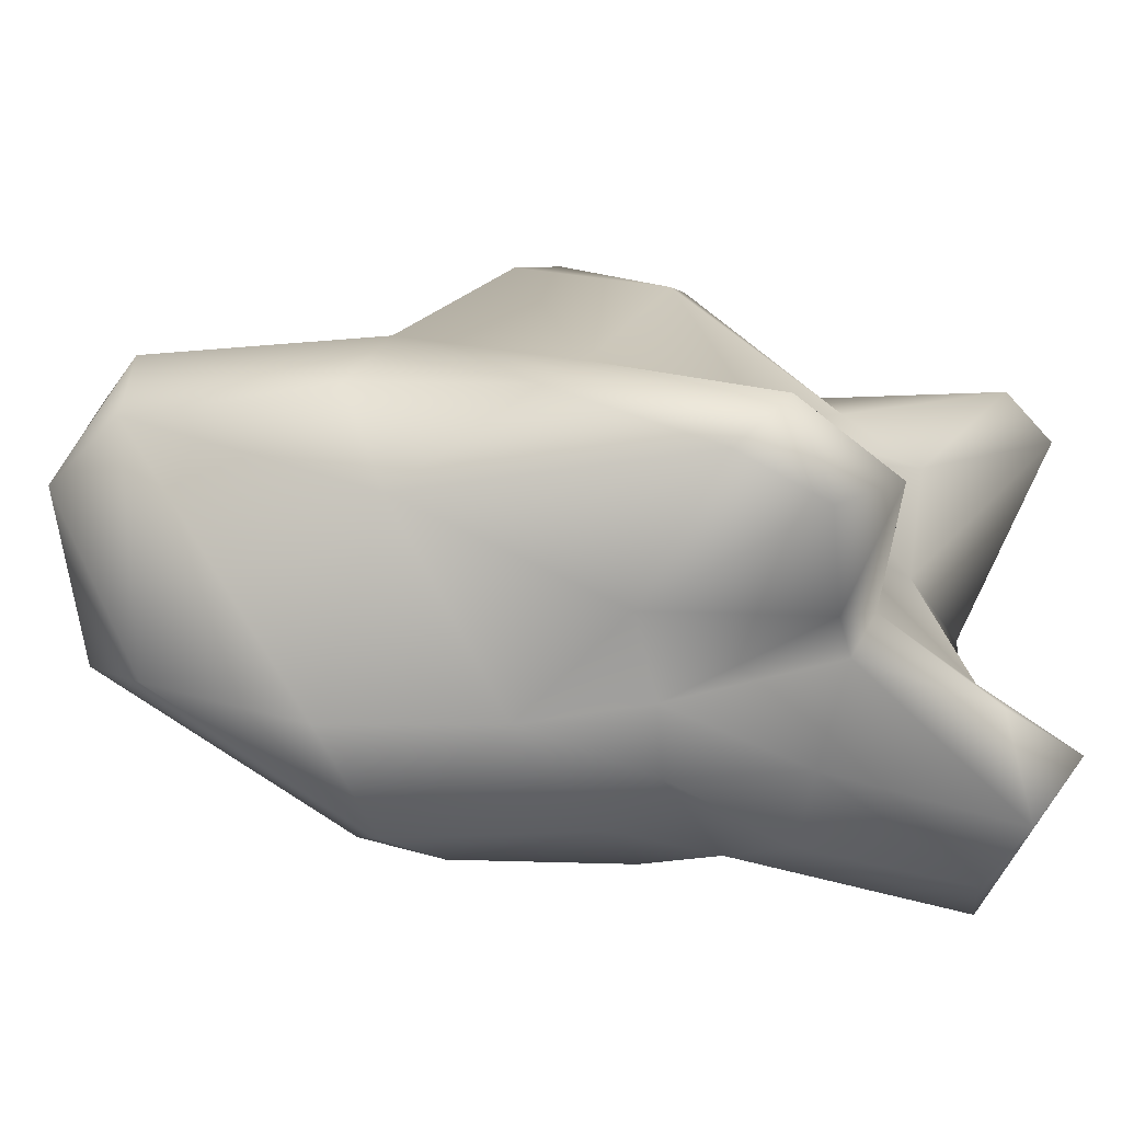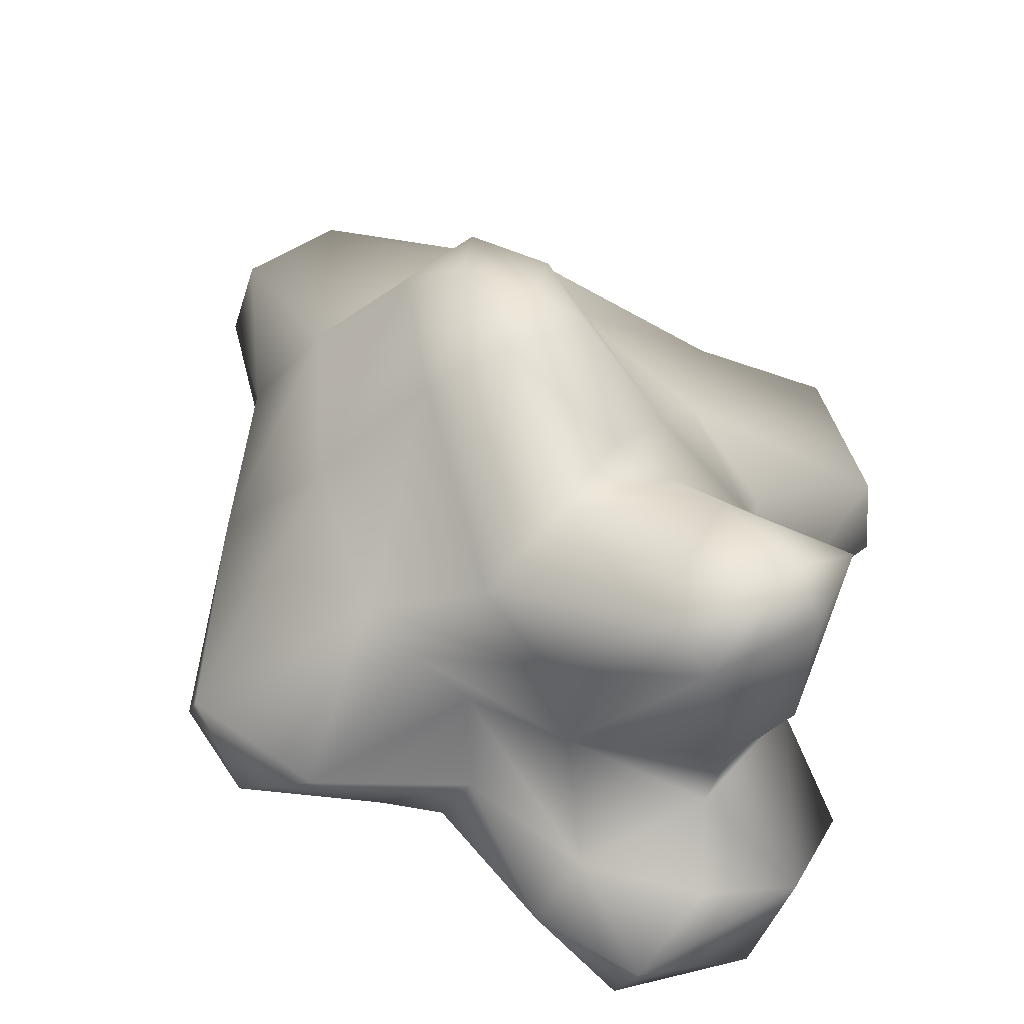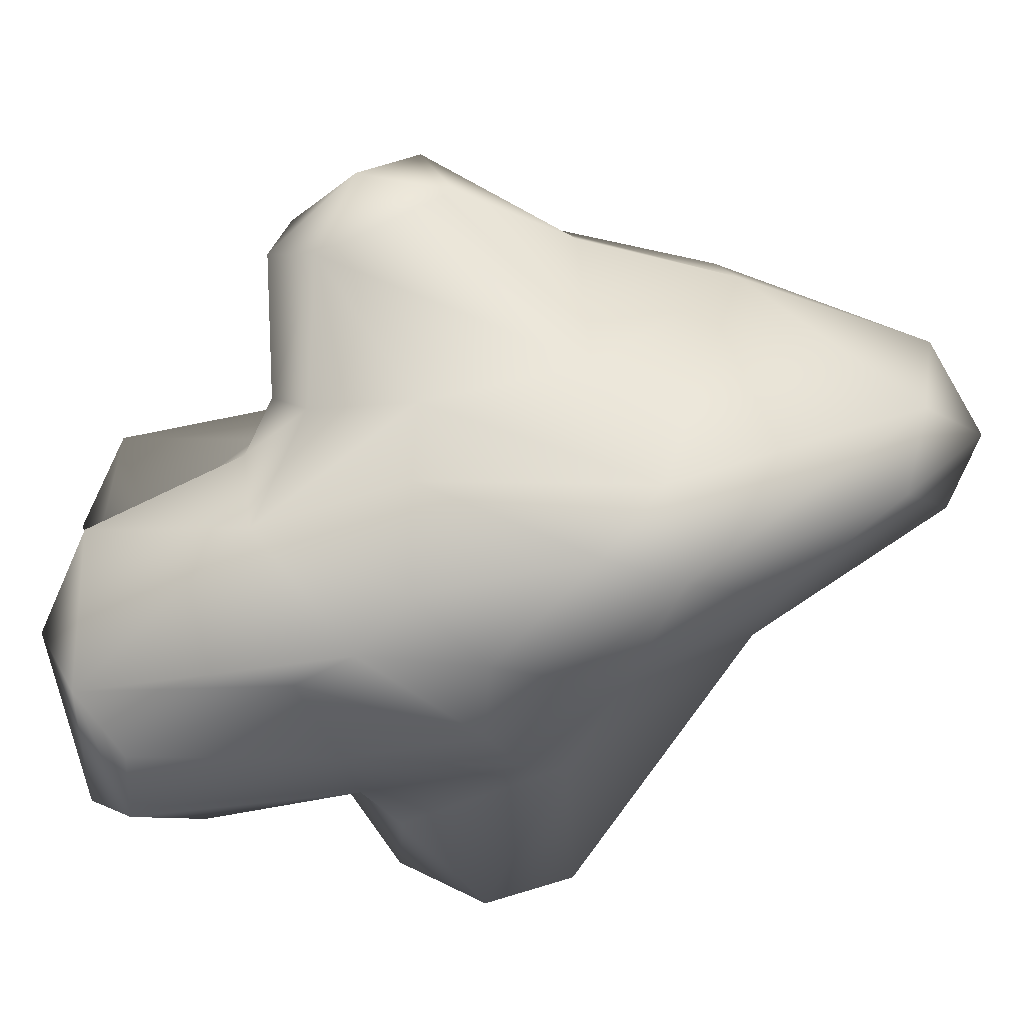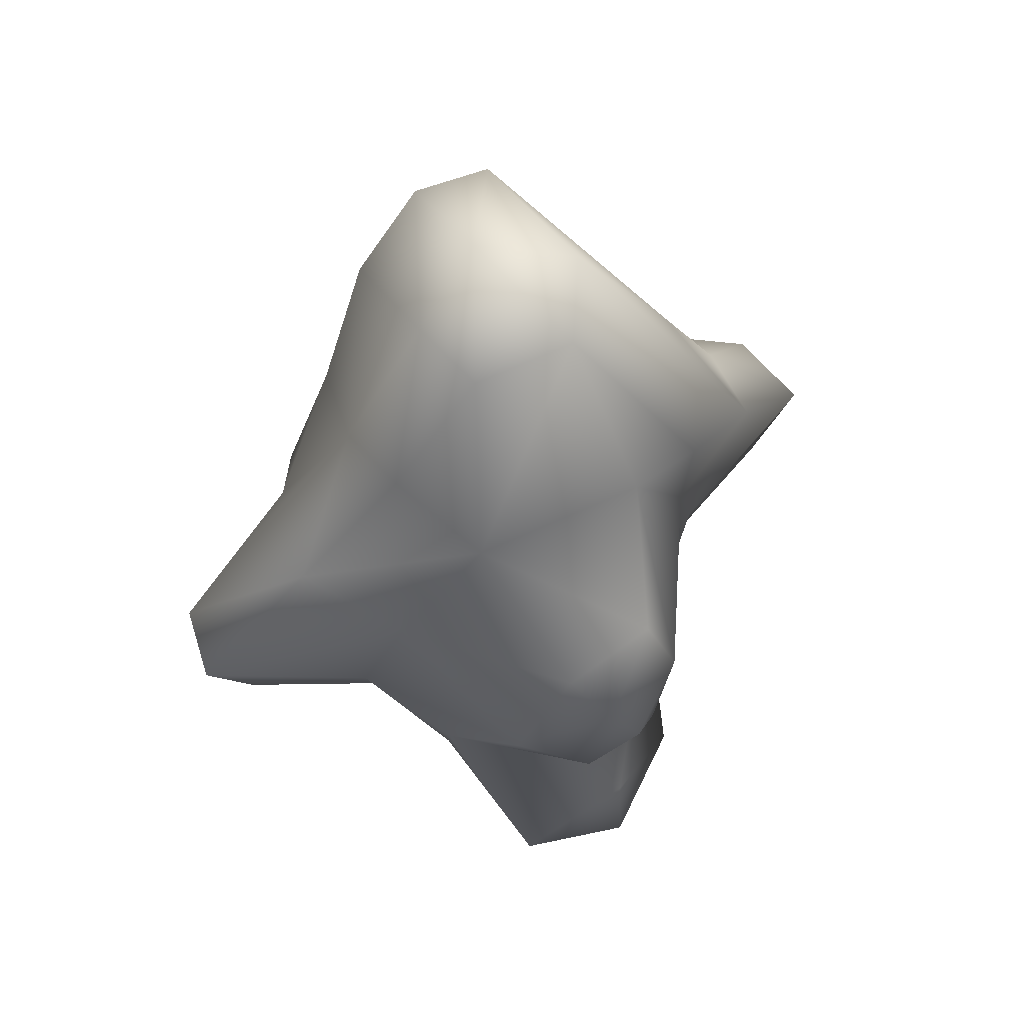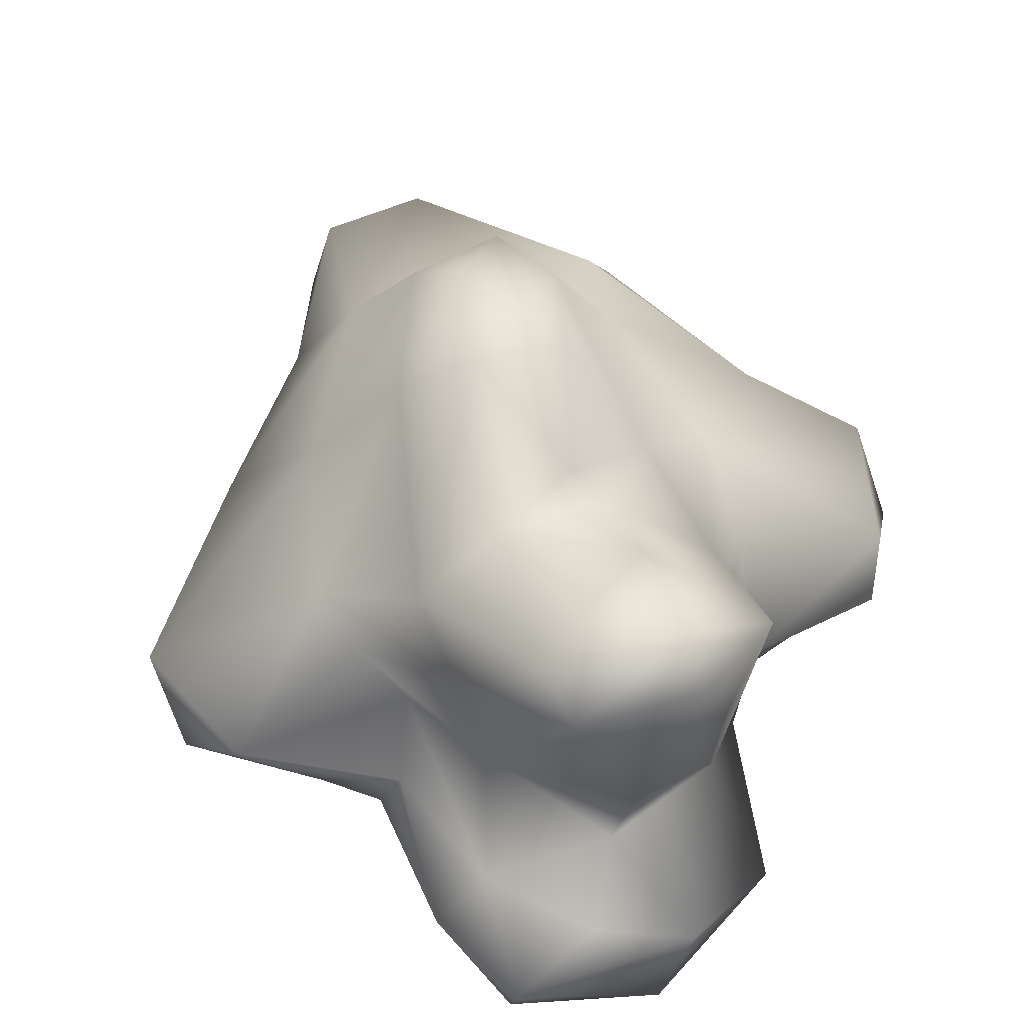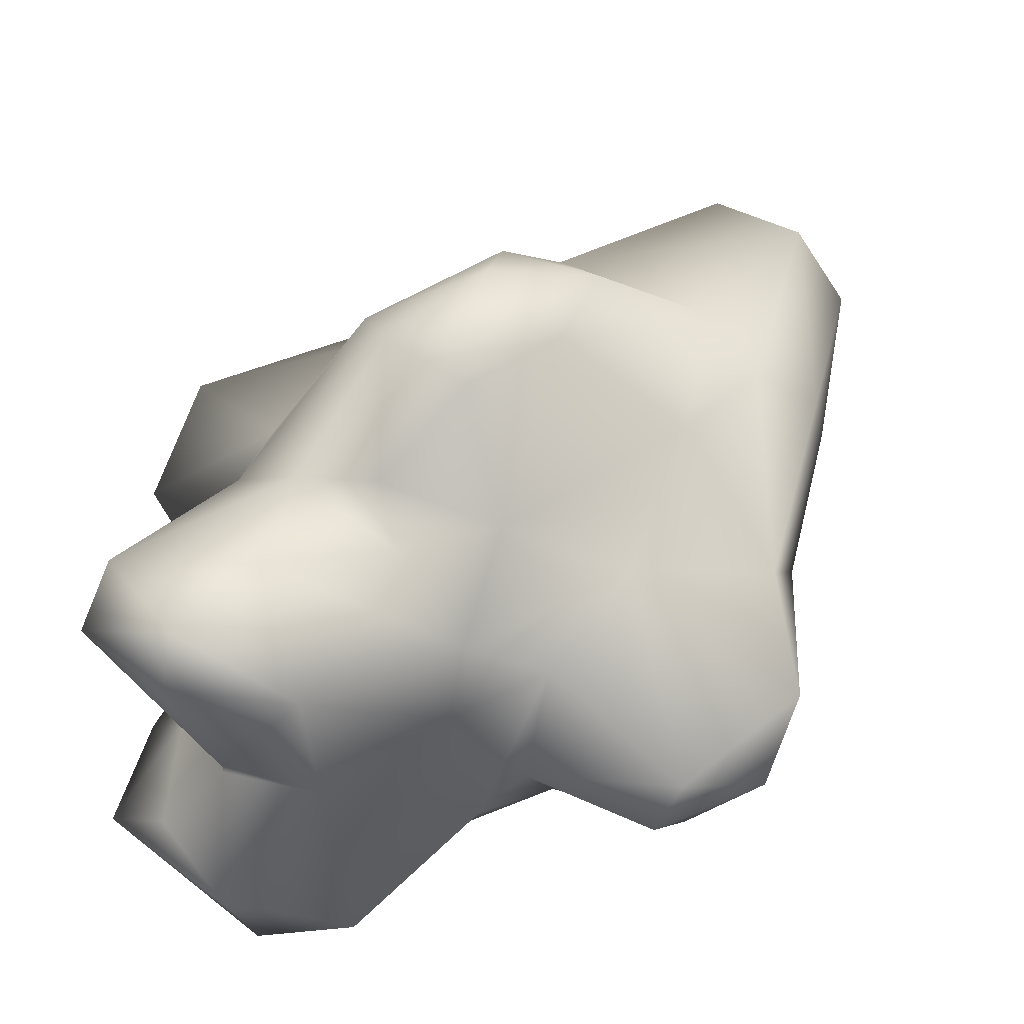
<metadata>
{"format":"obj","ext":"obj","renderer":"f3d","projection":"perspective","resolution":1024,"background":"white","views":[{"elev":-28.1,"azim":73.9,"up":"+Y"},{"elev":36.6,"azim":151.3,"up":"+Y"},{"elev":-69.5,"azim":-75.2,"up":"+Y"},{"elev":56.0,"azim":149.8,"up":"+Z"},{"elev":39.8,"azim":164.9,"up":"+Y"},{"elev":48.2,"azim":-135.6,"up":"+Y"}]}
</metadata>
<code>
o Sphere
v -0.2623 -0.4566 -1.655
v -0.06693 1.087 -0.464
v -0.03258 -0.9729 -0.3183
v 0.2876 0.9478 -1.738
v 0.2672 0.9875 -0.6239
v 0.4947 -0.3563 -1.205
v 0.6653 0.108 -0.5599
v 0.7313 -0.2278 -0.6993
v 0.005482 1.526 0.09882
v 0.2342 1.446 -0.1243
v 0.9402 0.4294 -0.1883
v 1.56 -0.2777 -0.2059
v 0.7352 -0.7313 0.1917
v 1.608 -0.1371 0.1888
v 0.4799 -0.9132 0.09218
v 0.4856 0.8454 1.177
v 0.7049 0.4605 1.41
v 0.7154 0.00304 1.24
v 0.3151 1.376 0.6385
v 0.2453 -0.7514 1.385
v -0.06057 0.7049 2.209
v 0.02137 -0.5581 2.002
v -0.4016 -0.9065 1.06
v -0.795 0.6418 1.469
v -0.1549 1.406 -0.04565
v -1.232 0.5087 0.6914
v -1.663 0.3534 0.3664
v -0.8549 0.6209 0.2008
v -0.8388 -0.4433 0.1527
v -0.2657 0.9124 -0.5709
v -0.5713 -0.6885 -0.6192
v -0.5929 0.957 -1.394
v -0.4565 0.06925 -1.219
v -0.1384 1.207 -1.153
v -0.2611 0.394 -1.551
v 0.04427 -0.9379 -0.5973
v 0.3673 1.113 -1.508
v 0.01192 -0.08707 -1.363
v 0.4783 -0.6018 -1.651
v 0.5526 0.5572 -1.01
v 0.7078 -0.5557 -1.218
v 0.4703 -0.7995 -0.5254
v 0.6217 0.7113 -0.646
v 1.389 -0.03226 -0.5644
v 0.8533 0.3405 -0.4535
v 1.655 0.09913 -0.0329
v 1.013 -0.4202 -0.4306
v 0.8161 0.651 0.4836
v 0.5269 1.256 0.03429
v 1.151 0.3001 0.7582
v 0.4748 -0.7634 0.6776
v 0.3863 0.6442 2.153
v -0.2134 -1.039 0.7496
v -0.2708 0.9575 1.293
v -1.158 0.2576 0.9224
v -0.7459 -0.22 0.8691
v -0.2454 1.414 0.4101
v -0.6342 0.8836 1.231
v -0.6122 -0.7306 0.07625
v -1.552 0.01479 0.4915
v -0.6148 0.8452 0.8148
v -1.49 -0.2325 -0.1036
v -0.9082 -0.096 -0.4798
v -0.9052 -0.3701 -0.3038
v -1.558 0.2018 -0.2252
v -0.4737 0.8908 -0.171
v -0.6509 0.2265 -0.6588
v -0.7743 -0.3572 -0.614
v -0.6513 0.6165 -0.5766
v -0.06564 0.1288 -1.395
v -0.228 -0.9654 -0.03161
v -0.2056 1.004 -1.73
v -0.1542 1.218 -1.626
v 0.1511 -0.3412 -1.606
v 0.1254 -1.055 -1.32
v -0.1976 -1.038 -1.444
v -0.699 -0.5778 -1.302
v -0.8844 0.435 -0.3124
v -1.504 -0.05591 -0.3252
v -1.72 0.04079 0.1135
v -0.7871 0.3639 1.553
v -0.03192 -1.059 1.05
v -0.2621 -0.3797 2.163
v -0.2847 0.3687 2.299
v 0.142 -0.9989 0.1979
v -0.09112 1.387 0.8025
v 0.1207 0.1731 2.416
v 0.4709 0.3141 2.211
v 0.168 1.522 0.3984
v 0.9097 -0.4574 0.3316
v 0.7937 -0.4731 -0.557
v 0.4489 -0.922 -1.423
v 0.4344 0.1118 -0.9815
f 75 42 36
f 25 10 2
f 37 43 40
f 7 8 6
f 15 85 3
f 7 45 44
f 44 12 47
f 47 12 90
f 11 49 48
f 48 50 46
f 48 16 50
f 63 79 65 78
f 3 85 71
f 89 9 57
f 86 57 54
f 53 23 59
f 81 26 55
f 53 59 71
f 55 60 56
f 64 31 29
f 32 33 67
f 32 35 33
f 32 73 72
f 30 2 5
f 38 74 1
f 73 4 72
f 32 34 73
f 70 38 33
f 77 76 31
f 69 30 34
f 31 3 71
f 69 32 67
f 25 2 66
f 78 69 67
f 66 69 28
f 29 62 64
f 80 65 79
f 28 78 65
f 60 62 56
f 60 27 80
f 55 26 27
f 57 25 66
f 57 9 25
f 61 26 58
f 24 26 81
f 58 26 24
f 57 61 54
f 21 24 84
f 82 83 23
f 22 83 82
f 21 84 87
f 82 53 85
f 54 58 21
f 16 54 21
f 20 22 82
f 88 52 87
f 17 88 18
f 17 52 88
f 17 16 52
f 19 16 48
f 90 51 13
f 14 50 18
f 13 51 15
f 19 48 49
f 10 89 49
f 12 14 90
f 46 14 12
f 91 47 13
f 42 91 13
f 93 45 7
f 43 11 40
f 10 25 9
f 10 43 5
f 8 91 41
f 6 8 41
f 93 7 6
f 36 42 15
f 92 41 91
f 4 37 40
f 5 43 37
f 39 41 92
f 6 41 39
f 74 38 6
f 75 92 42
f 76 39 92
f 1 74 39
f 35 4 70
f 38 93 6
f 36 15 3
f 90 18 51
f 87 52 21
f 26 28 27
f 60 80 62
f 80 27 65
f 68 63 78 67
f 63 64 62 79
f 64 63 68
f 33 35 70
f 32 72 35
f 72 4 35
f 76 75 36
f 3 76 36
f 77 1 76
f 33 38 1
f 77 33 1
f 31 76 3
f 32 69 34
f 68 77 31
f 77 68 33
f 68 67 33
f 30 66 2
f 69 66 30
f 59 31 71
f 86 54 16 19
f 64 68 31
f 28 69 78
f 29 31 59
f 62 80 79
f 27 28 65
f 61 66 28
f 56 62 29
f 55 27 60
f 26 61 28
f 61 57 66
f 23 29 59
f 23 56 29
f 56 81 55
f 23 81 56
f 54 61 58
f 84 24 81
f 21 58 24
f 83 81 23
f 84 81 83
f 71 85 53
f 89 57 86
f 22 87 83
f 87 84 83
f 53 82 23
f 52 16 21
f 22 20 88 87
f 19 89 86
f 47 91 8 44
f 18 88 20
f 51 20 82
f 51 18 20
f 51 82 85
f 17 50 16
f 49 89 19
f 10 9 89
f 50 17 18
f 51 85 15
f 90 14 18
f 46 50 14
f 46 11 48
f 13 47 90
f 44 46 12
f 44 11 46
f 44 45 11
f 11 43 49
f 10 49 43
f 8 7 44
f 42 13 15
f 93 40 45
f 40 11 45
f 42 92 91
f 93 4 40
f 2 10 5
f 74 6 39
f 38 70 93
f 70 4 93
f 34 5 37
f 75 76 92
f 76 1 39
f 73 37 4
f 73 34 37
f 30 5 34

</code>
